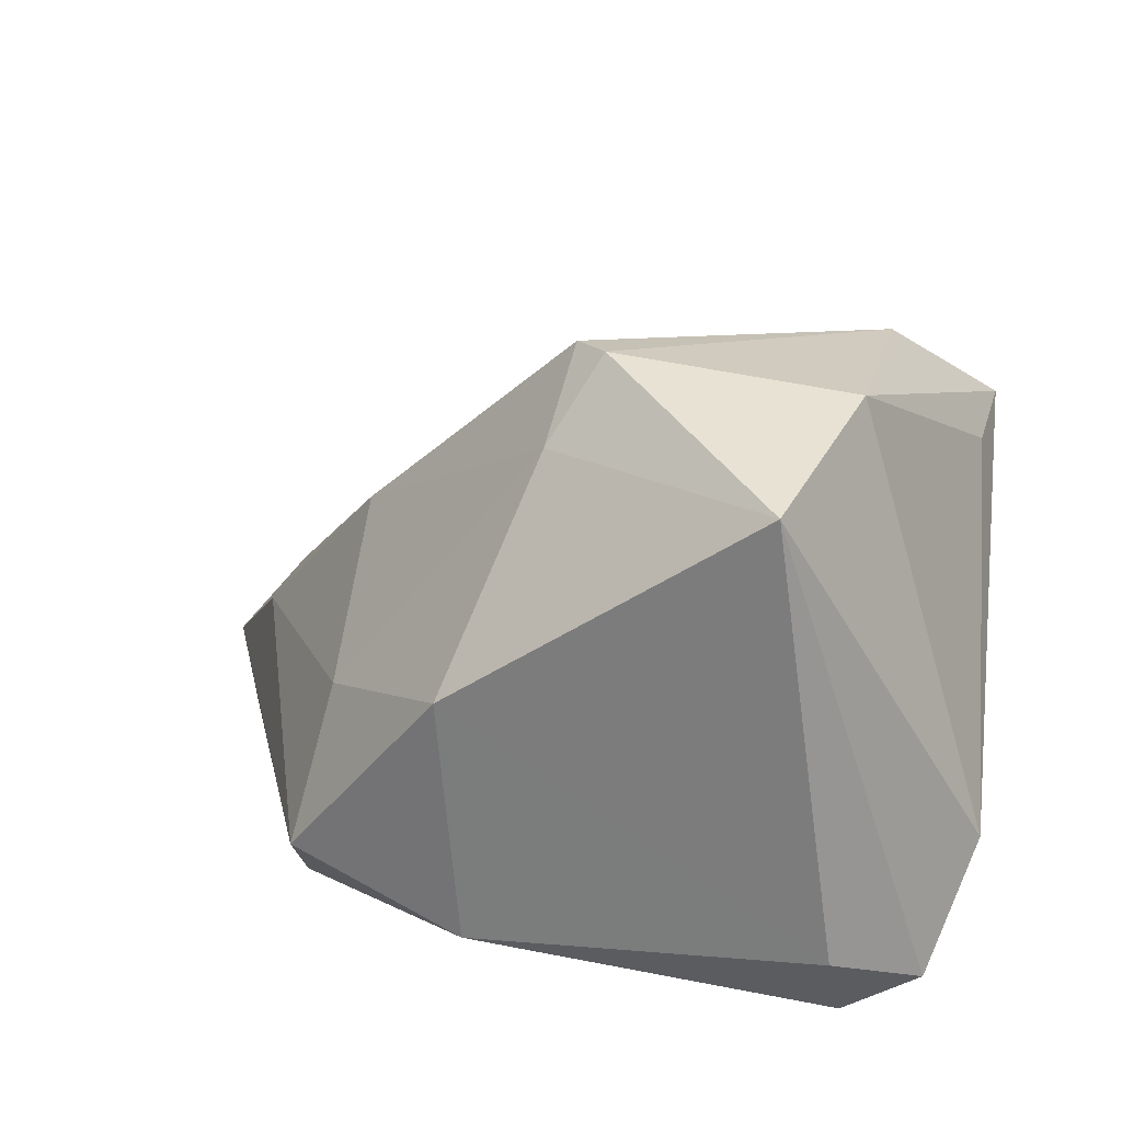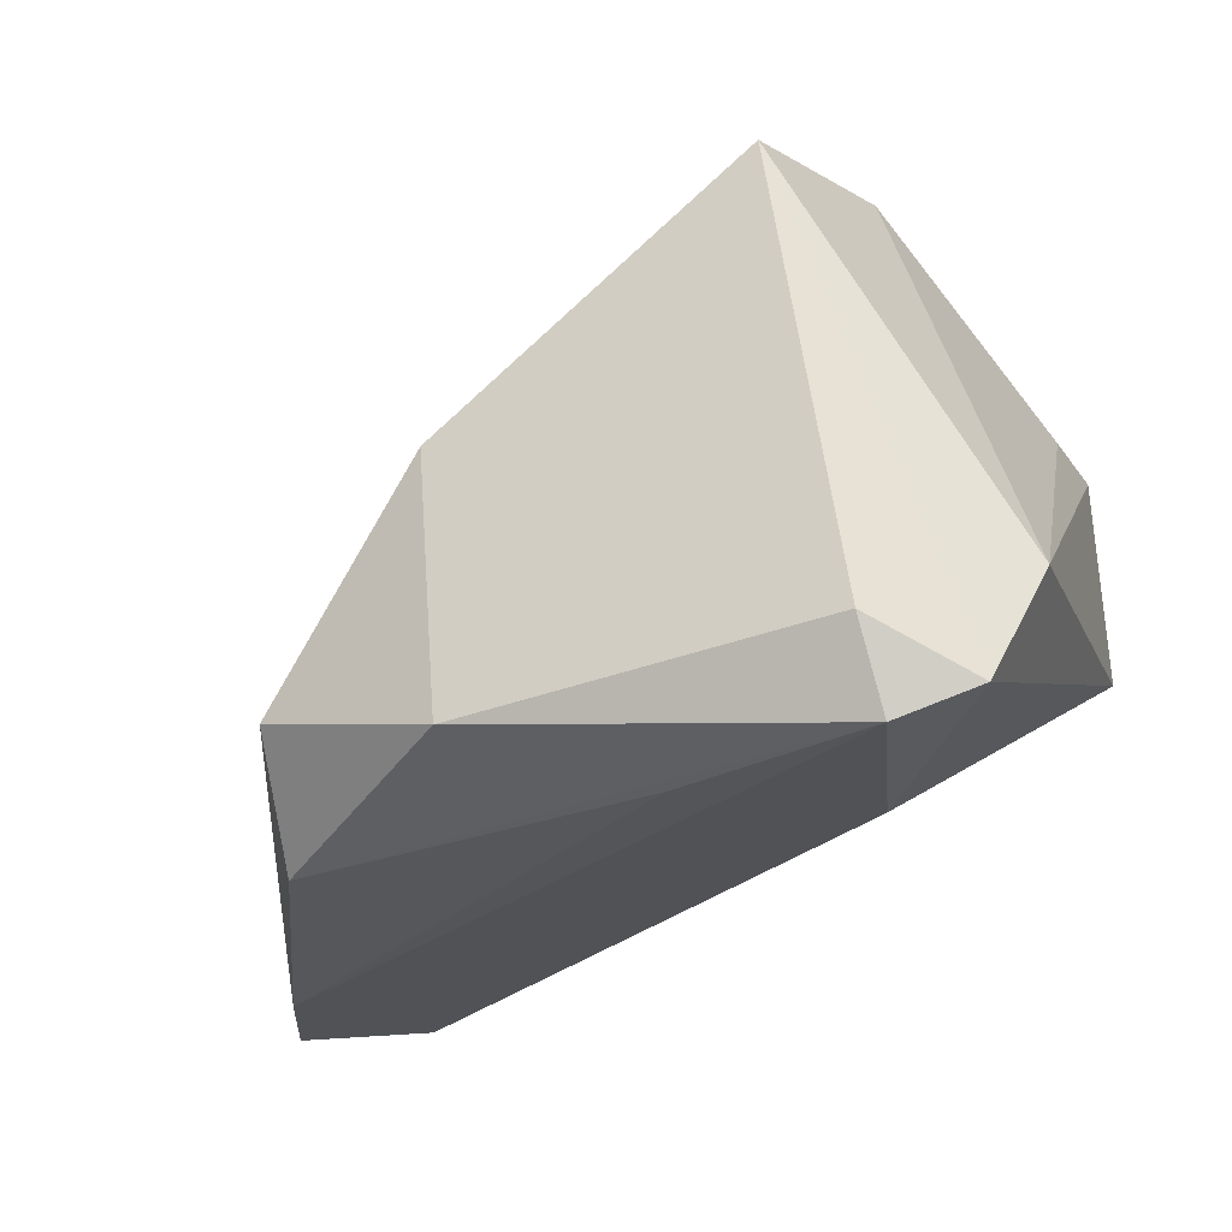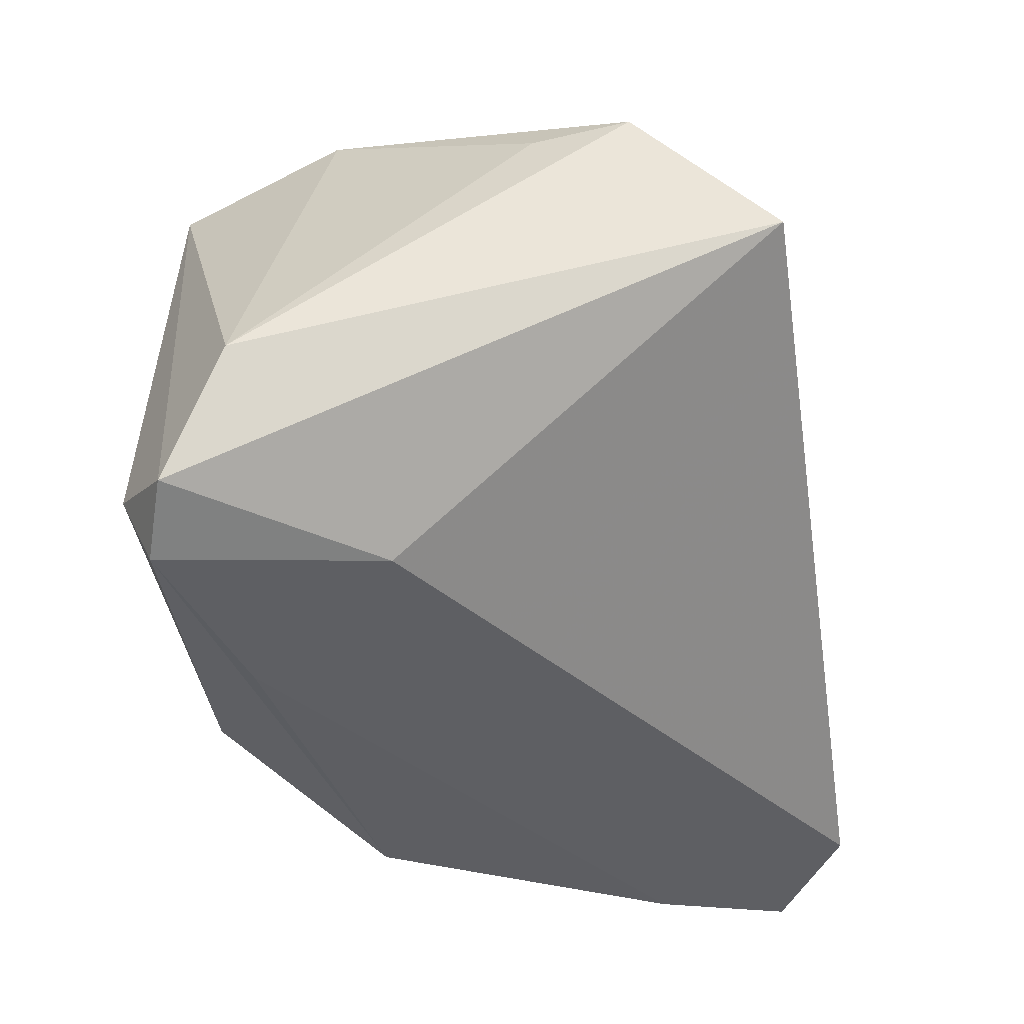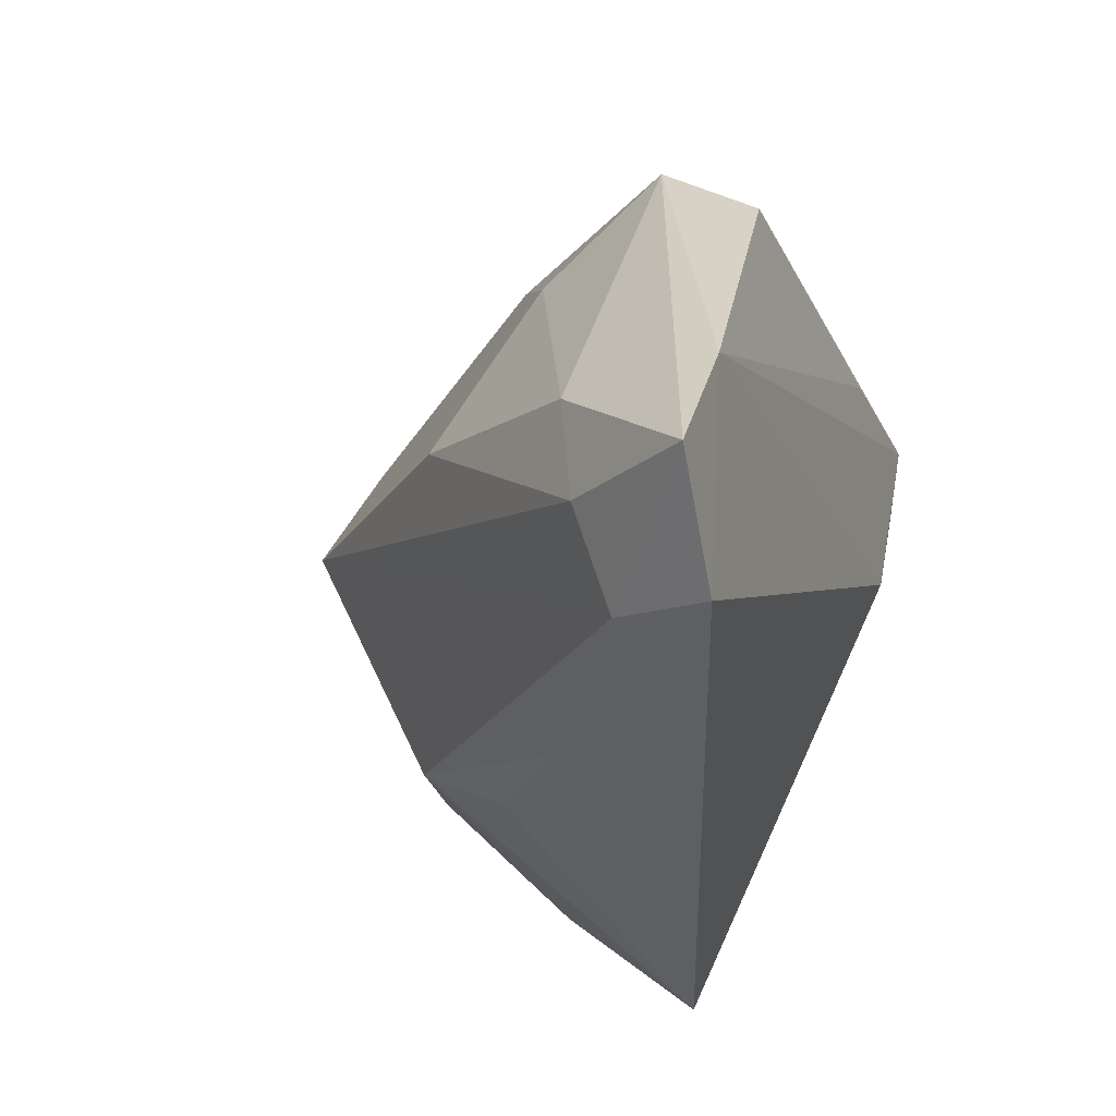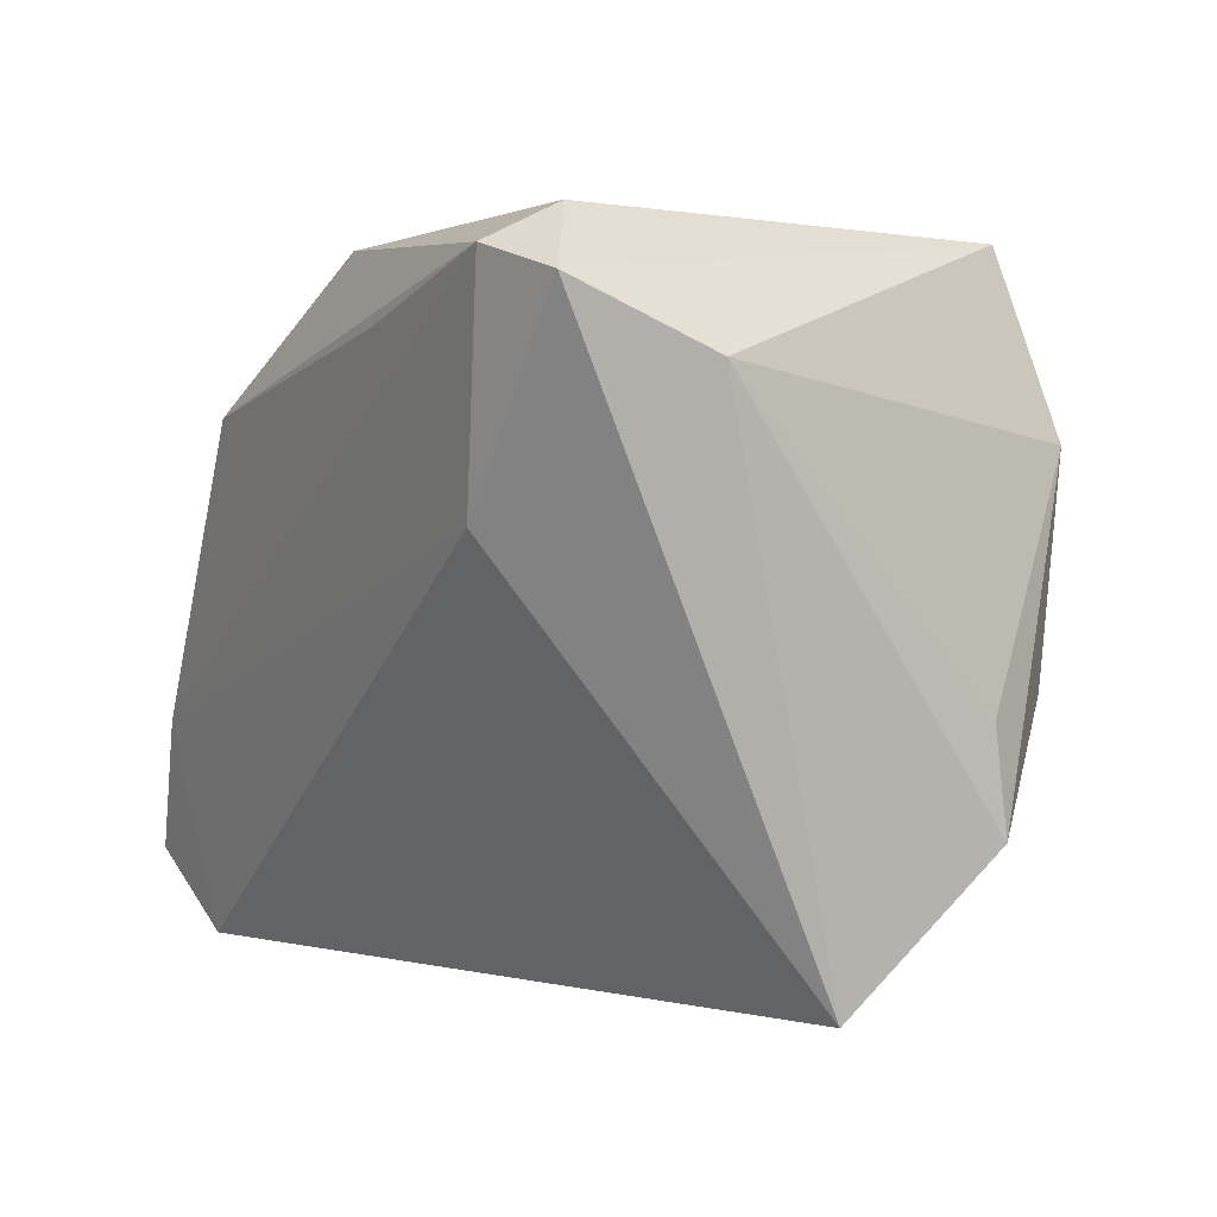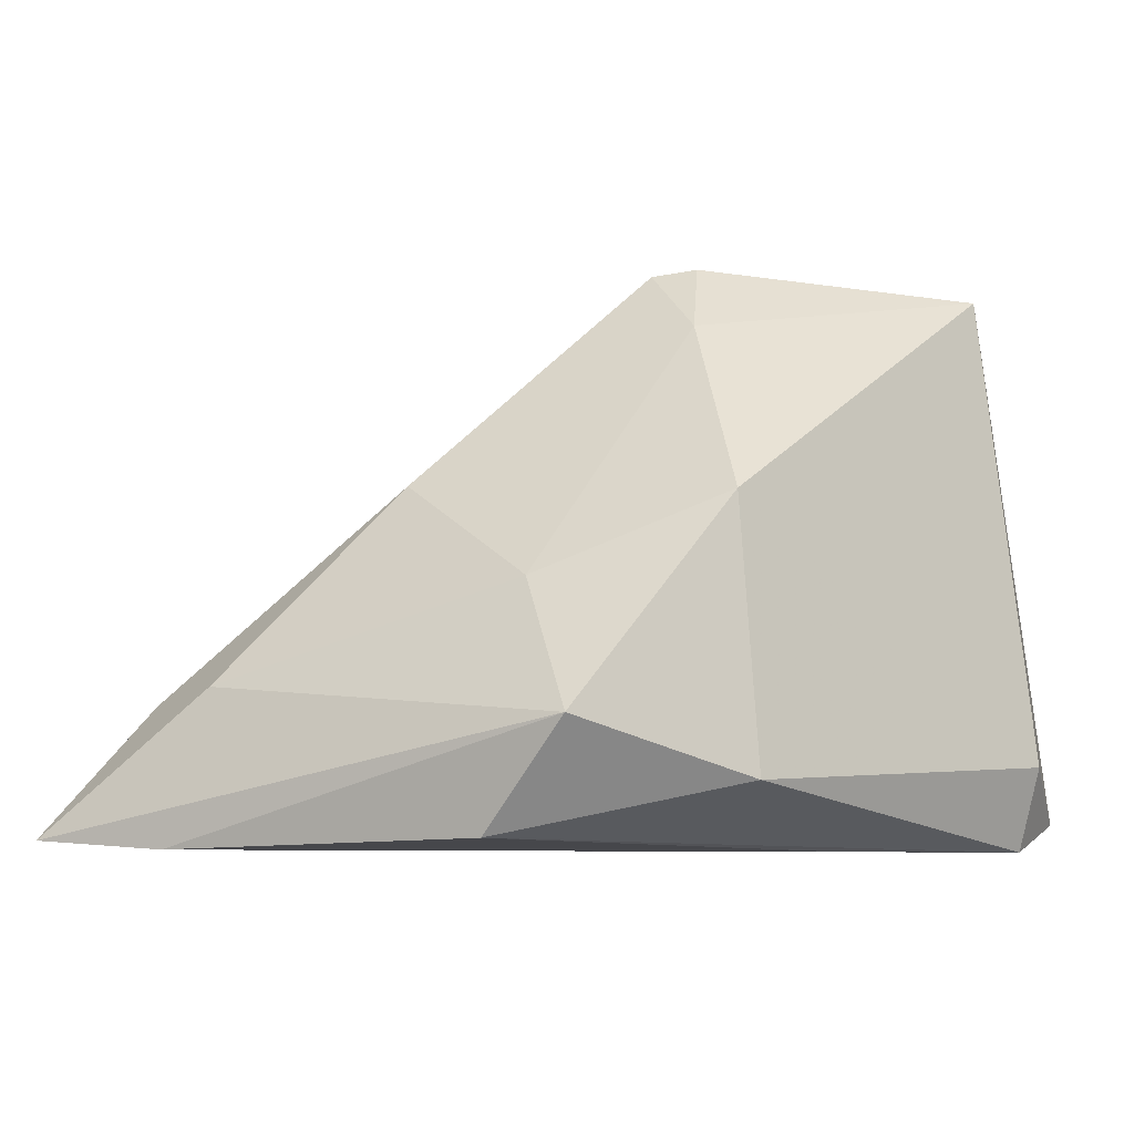
<metadata>
{"format":"obj","ext":"obj","renderer":"f3d","projection":"perspective","resolution":1024,"background":"white","views":[{"elev":28.9,"azim":-167.4,"up":"+Z"},{"elev":-27.0,"azim":-157.9,"up":"+Z"},{"elev":-39.1,"azim":-81.0,"up":"+Z"},{"elev":-34.9,"azim":111.5,"up":"+Y"},{"elev":1.3,"azim":-117.7,"up":"+Y"},{"elev":-10.8,"azim":143.2,"up":"+Z"}]}
</metadata>
<code>
v 0.001434 0.01147 0.03989
v 0.05435 -0.01695 -0.02869
v 0.06189 -0.03259 -0.02711
v 0.0151 0.03397 0.007726
v -0.02206 0.005198 -0.02568
v 0.04867 -0.04131 -0.02511
v -0.04277 0.02003 -0.01012
v 0.05039 -0.01445 -0.01078
v -0.02845 0.03487 -0.0189
v 0.03254 -0.002386 0.01208
v -0.0382 0.02744 -0.02447
v 0.03613 0.01768 -0.02869
v 0.03136 0.01872 -0.001096
v -0.03803 -0.01319 0.02217
v -0.03647 -0.04131 0.005737
v 0.04411 -0.0376 -0.01356
v 0.005327 0.007735 0.03919
v -0.02072 0.03445 0.03419
v -0.02697 -0.01136 0.03556
v 0.01767 -0.03501 0.003568
v 0.0126 0.03411 -0.02269
v 0.05019 -0.02724 -0.0117
v 0.03395 0.02905 -0.0168
v -0.006672 0.02456 -0.02869
v -0.02652 0.01373 0.03863
v -0.0388 -0.02476 0.02302
v -0.00321 -0.02113 0.02796
v -0.02951 0.03046 -0.02814
v 0.001664 -0.03045 0.01531
v 0.006845 0.01729 0.03073
f 7 15 26
f 26 15 27
f 18 7 25
f 23 12 21
f 23 21 4
f 9 18 4
f 4 21 9
f 3 23 8
f 15 5 6
f 9 21 28
f 28 21 12
f 22 10 17
f 3 8 22
f 22 8 10
f 18 25 1
f 14 7 26
f 26 25 14
f 14 25 7
f 23 4 13
f 13 8 23
f 10 8 13
f 15 6 20
f 24 28 12
f 5 28 2
f 3 6 2
f 2 6 5
f 28 24 2
f 2 24 12
f 2 23 3
f 2 12 23
f 9 28 11
f 11 18 9
f 11 7 18
f 15 7 11
f 11 5 15
f 11 28 5
f 30 4 18
f 18 1 30
f 30 1 17
f 30 13 4
f 17 10 30
f 10 13 30
f 19 27 17
f 17 1 19
f 26 27 19
f 19 1 25
f 19 25 26
f 29 27 15
f 15 20 29
f 29 20 27
f 27 20 16
f 17 27 16
f 16 22 17
f 16 20 6
f 16 6 3
f 3 22 16

</code>
